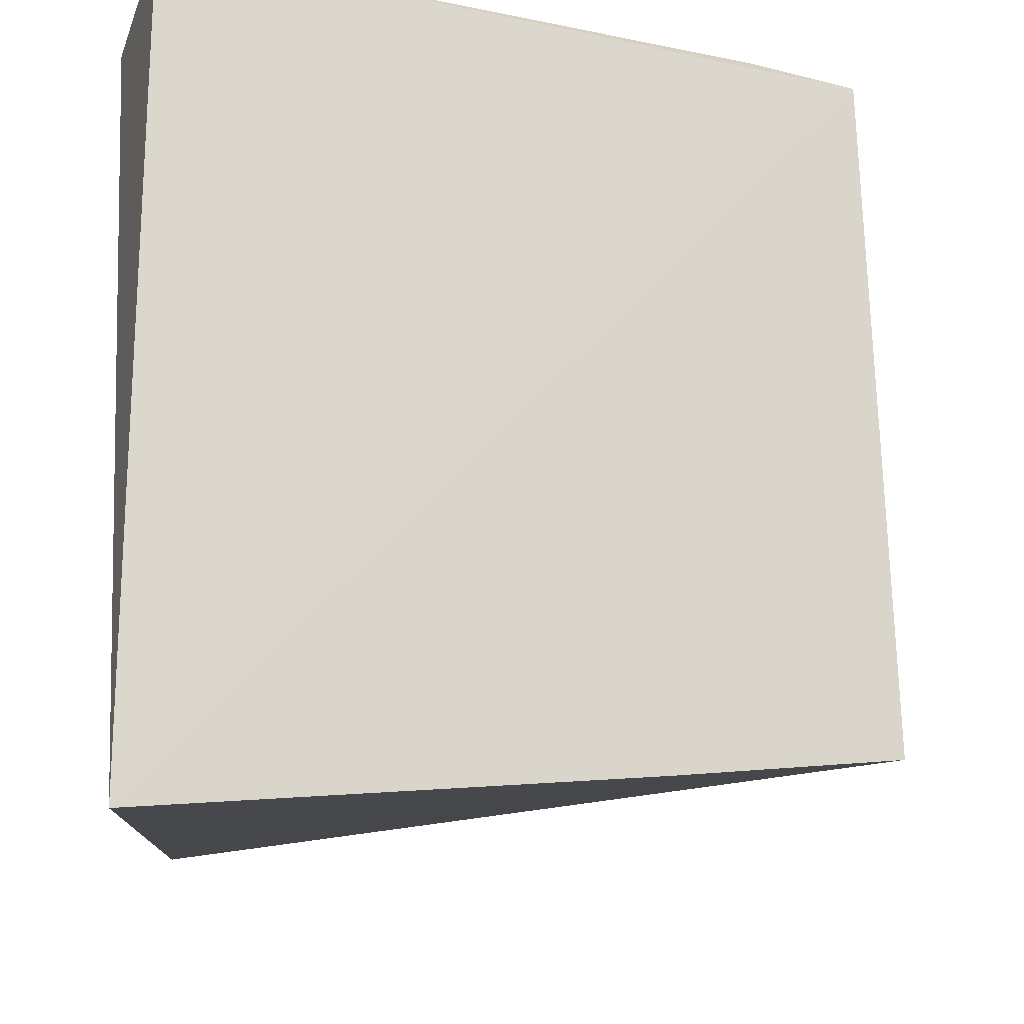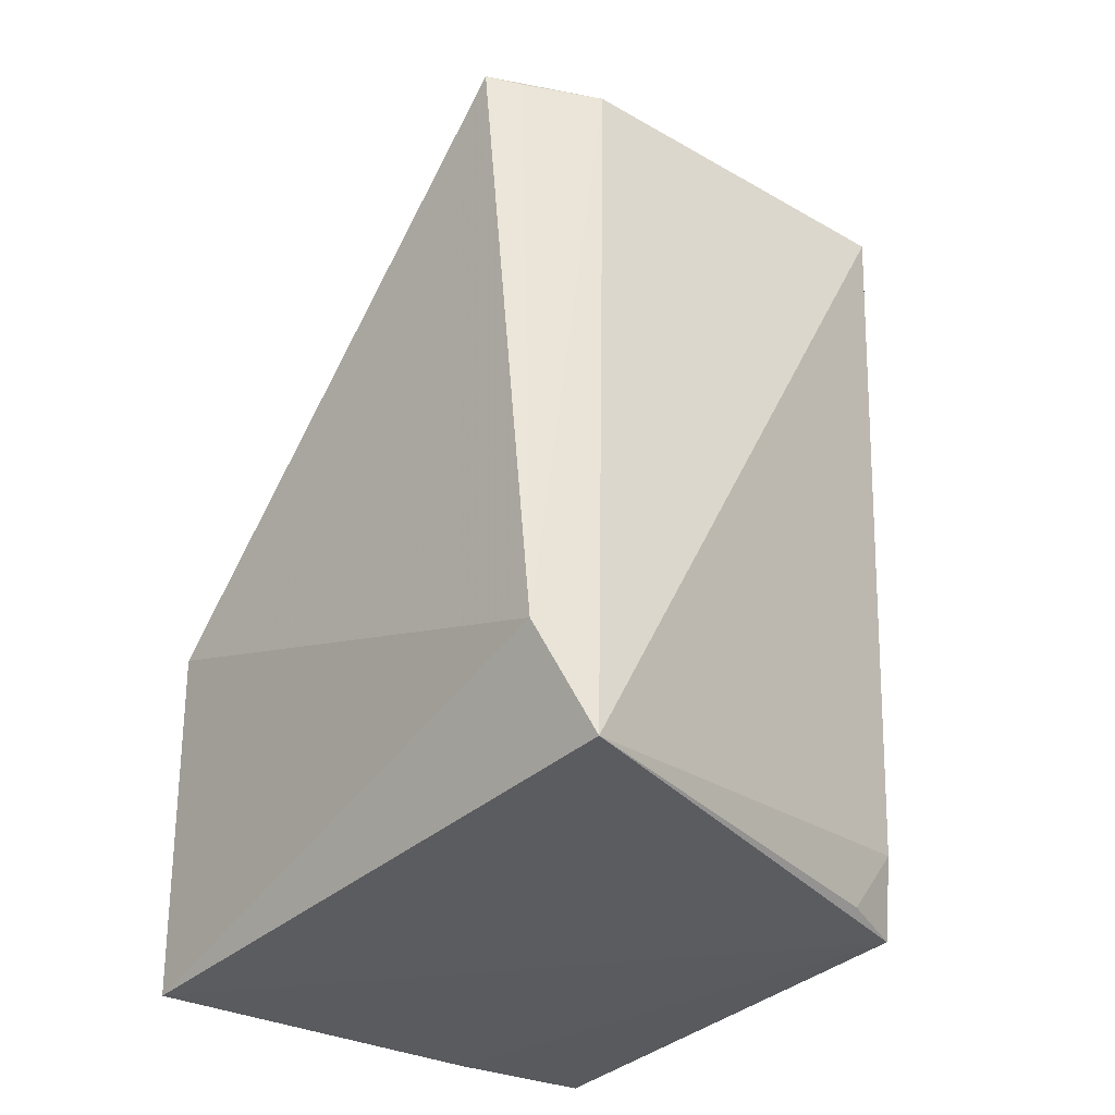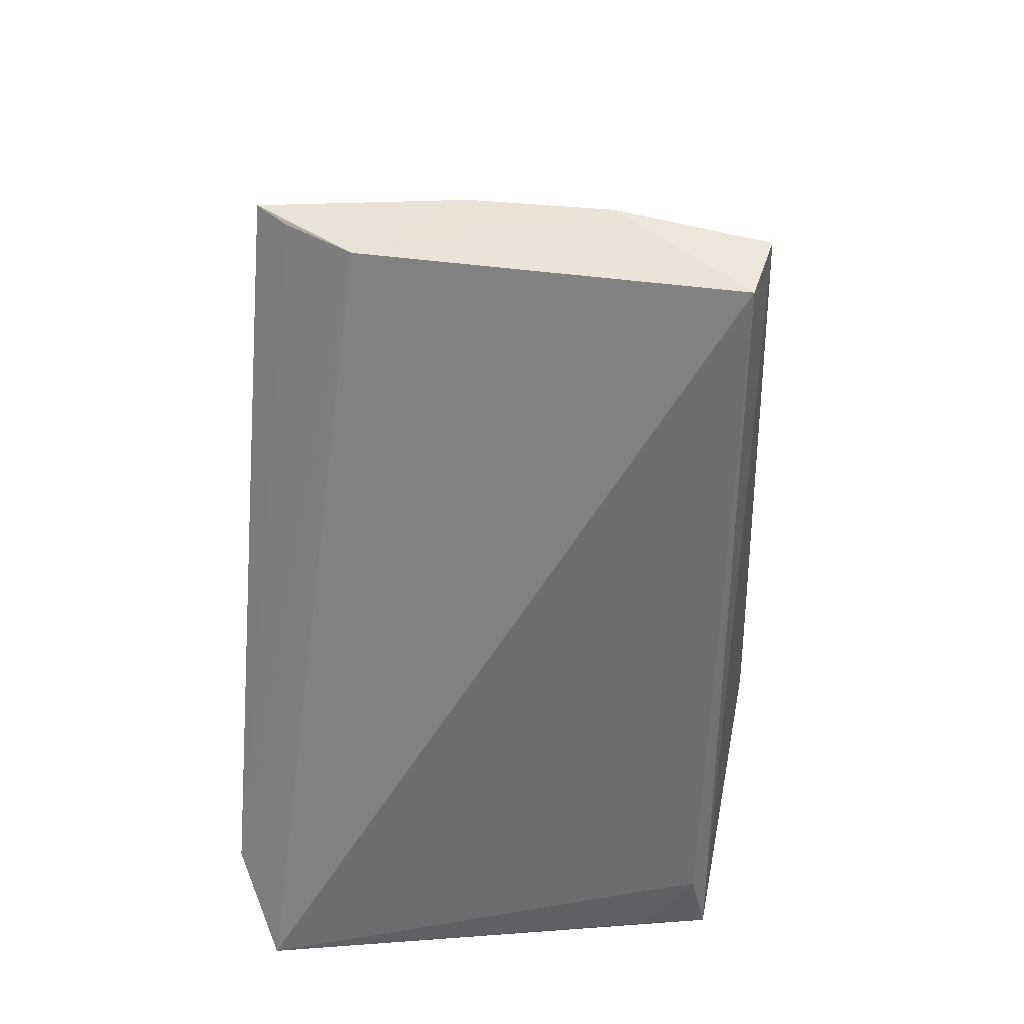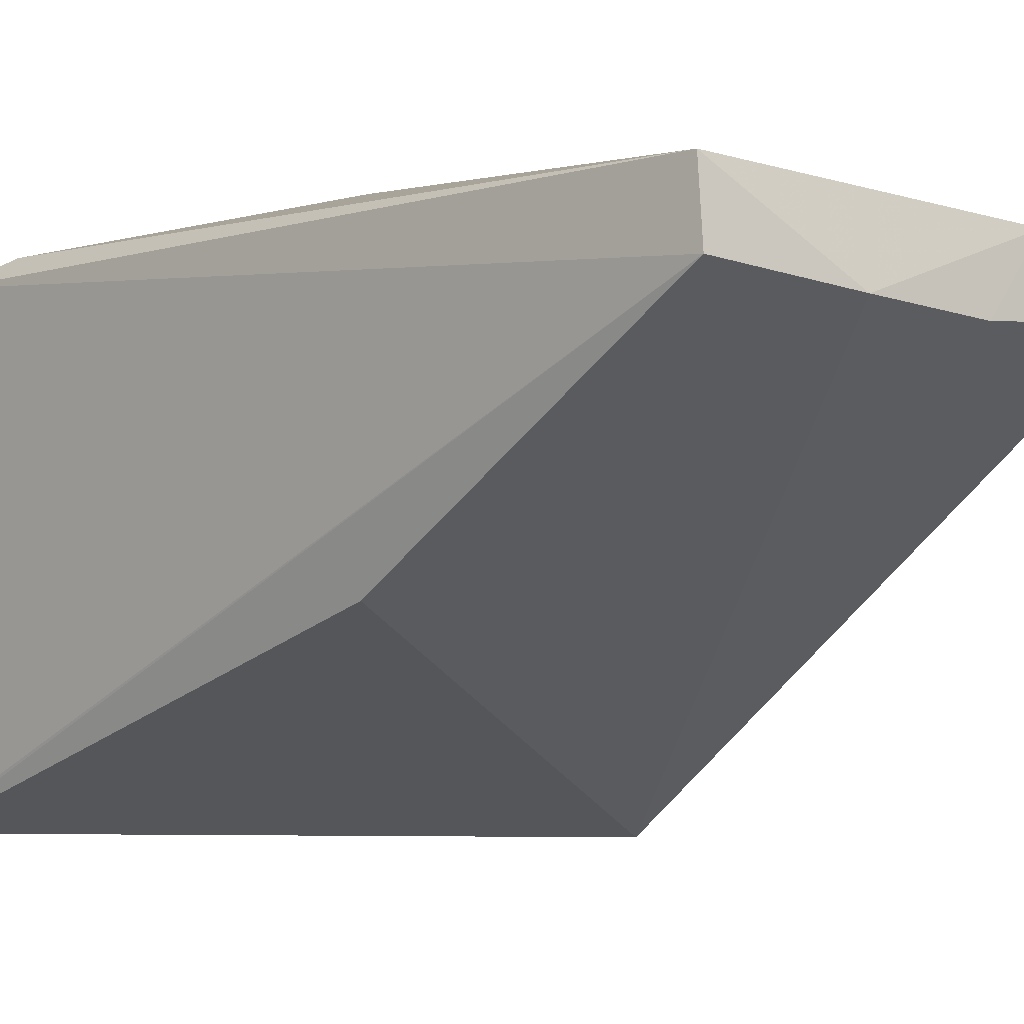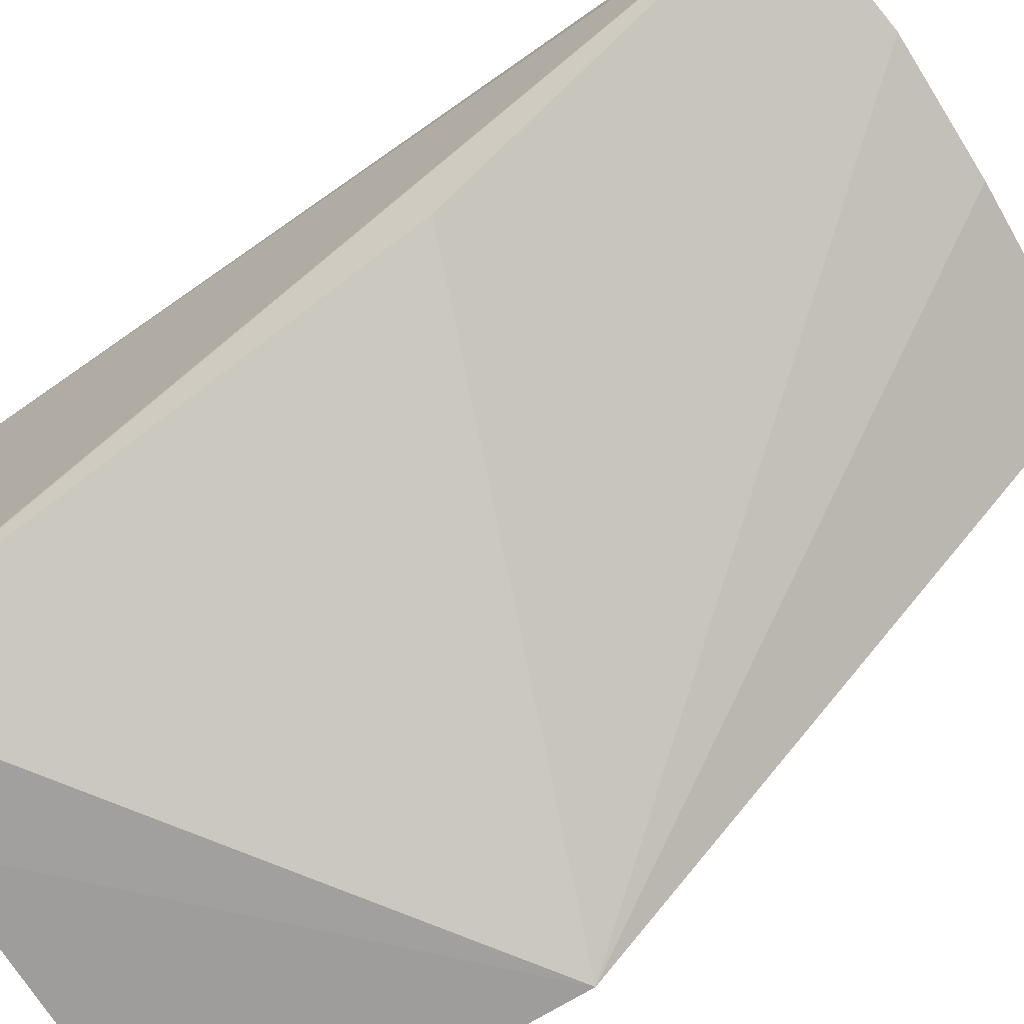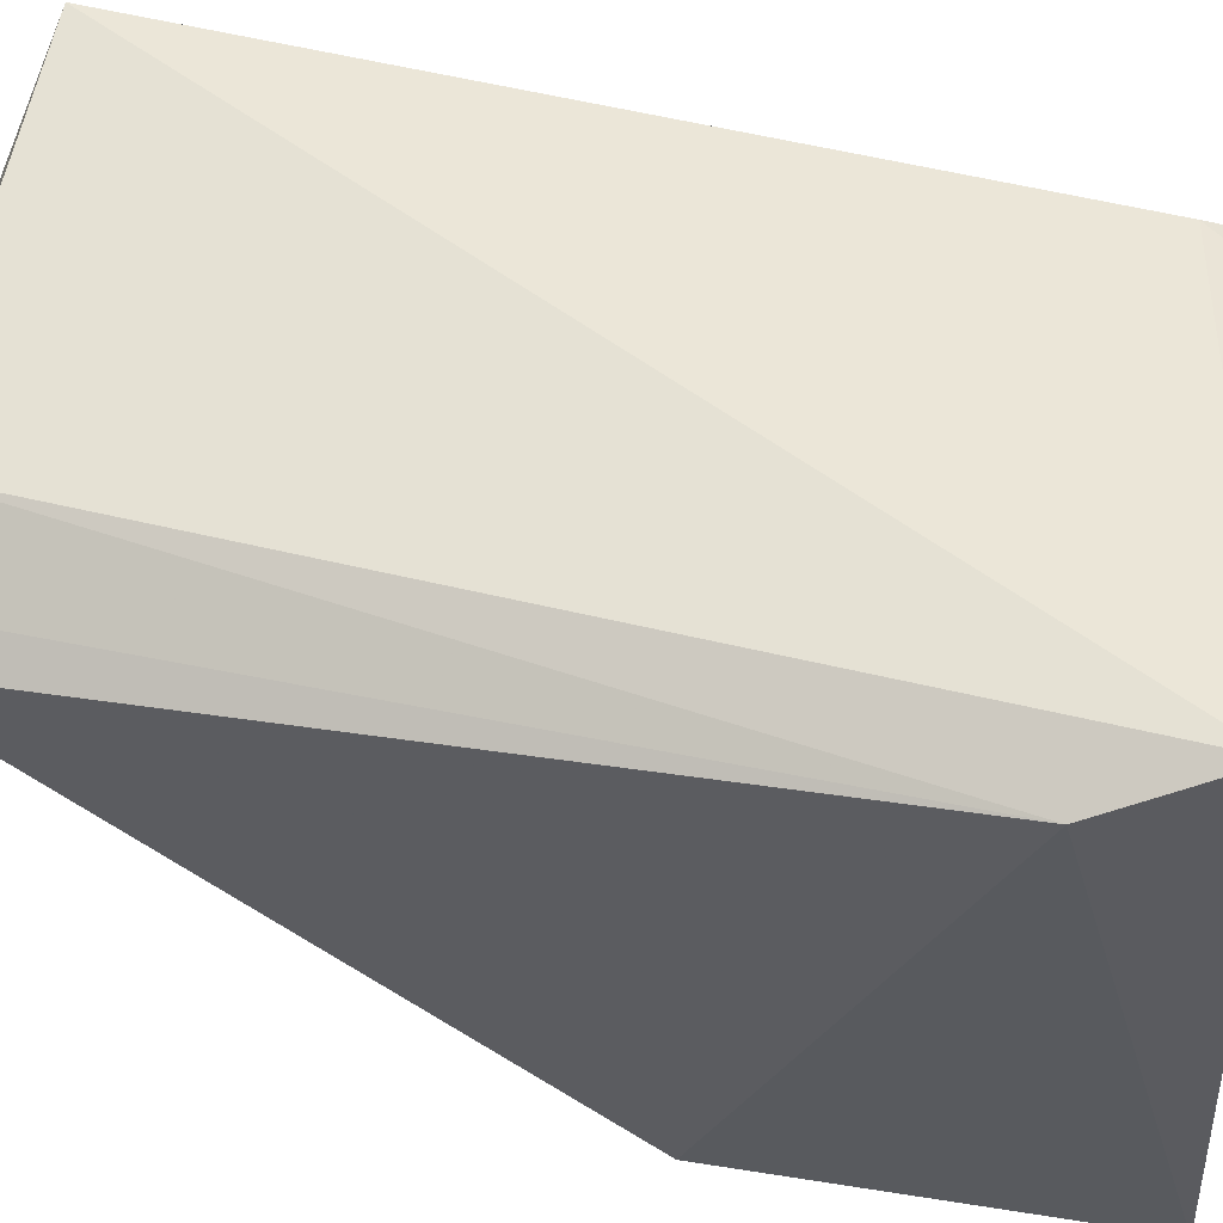
<metadata>
{"format":"obj","ext":"obj","renderer":"f3d","projection":"perspective","resolution":1024,"background":"white","views":[{"elev":-13.9,"azim":2.6,"up":"+Z"},{"elev":-33.8,"azim":-41.9,"up":"+Y"},{"elev":34.3,"azim":8.2,"up":"+Y"},{"elev":0.3,"azim":135.1,"up":"+Z"},{"elev":-66.8,"azim":124.4,"up":"+Z"},{"elev":55.7,"azim":-78.7,"up":"+Z"}]}
</metadata>
<code>
v 0.003724 0.02937 0.1324
v 0.003228 -0.03355 0.1289
v 0.004657 -0.03431 0.09473
v -0.03413 -0.009463 0.09334
v -0.03547 -0.02556 0.1348
v 0.003656 0.00539 0.1103
v 0.004645 0.03061 0.1273
v -0.03231 -0.0338 0.1375
v -0.03248 0.03009 0.1256
v 0.004681 -0.02665 0.09878
v -0.006525 0.0317 0.1259
v 0.00222 -0.02776 0.1306
v -0.03283 -0.03625 0.0924
v -0.02455 0.02931 0.1305
v -0.01715 0.03131 0.125
v -0.001737 -0.03302 0.1306
v -0.006342 -0.03508 0.09393
v -0.03004 0.02956 0.1273
f 6 3 4
f 7 1 2
f 7 3 6
f 9 4 5
f 10 7 2
f 10 2 3
f 10 3 7
f 11 7 6
f 11 6 4
f 11 1 7
f 12 2 1
f 12 1 8
f 13 2 8
f 13 8 5
f 13 5 4
f 14 8 1
f 14 1 11
f 14 5 8
f 15 11 4
f 15 4 9
f 15 14 11
f 15 9 14
f 16 12 8
f 16 8 2
f 16 2 12
f 17 3 2
f 17 2 13
f 17 13 4
f 17 4 3
f 18 14 9
f 18 9 5
f 18 5 14

</code>
